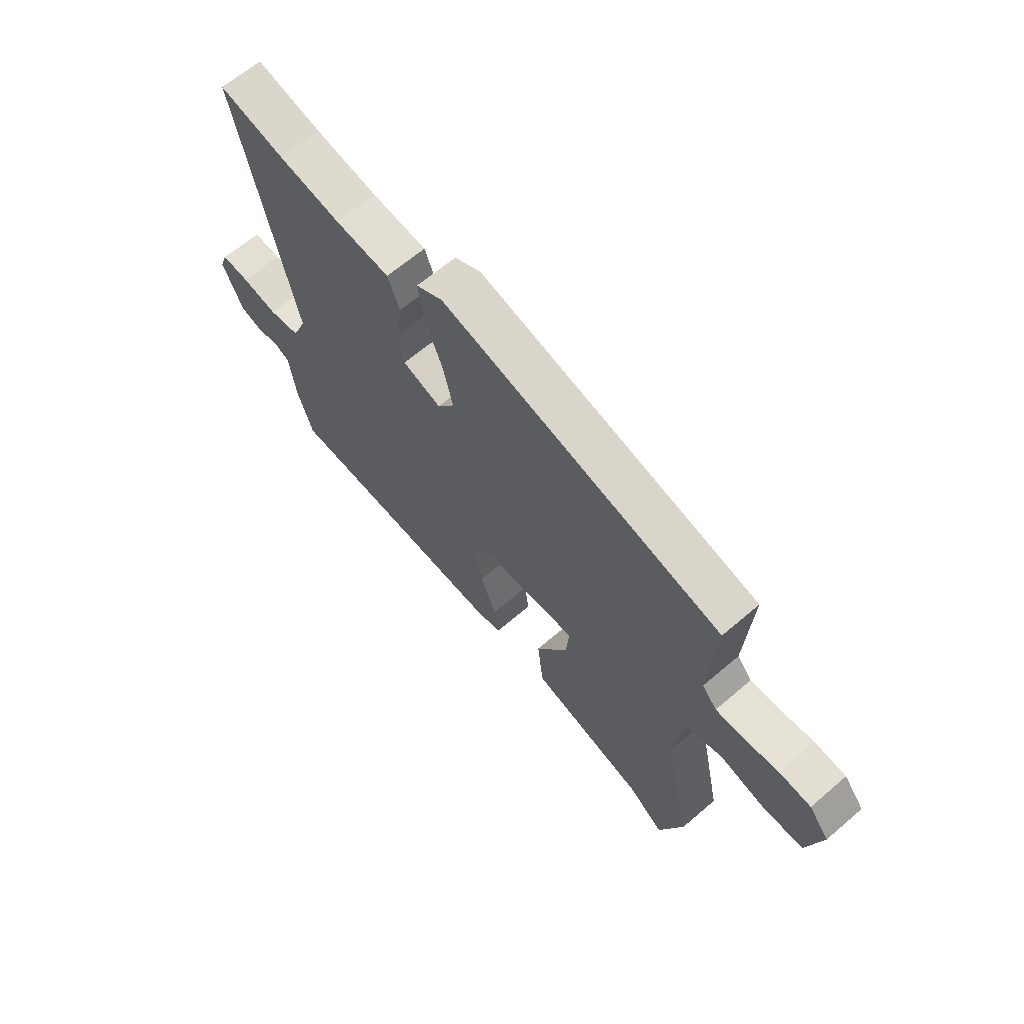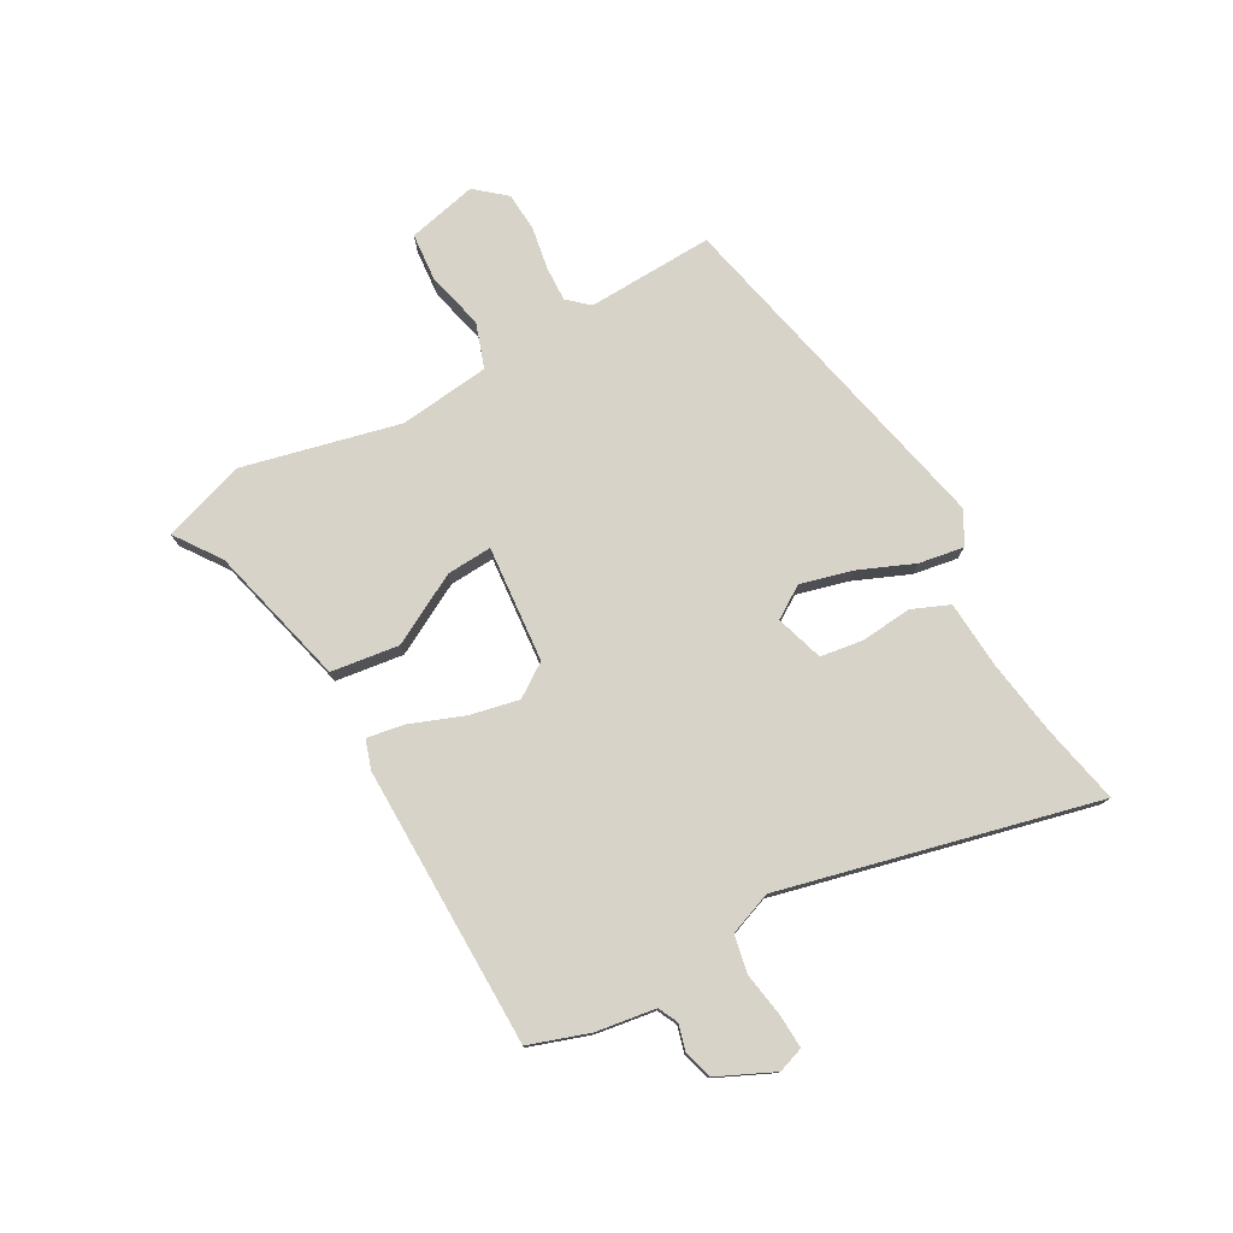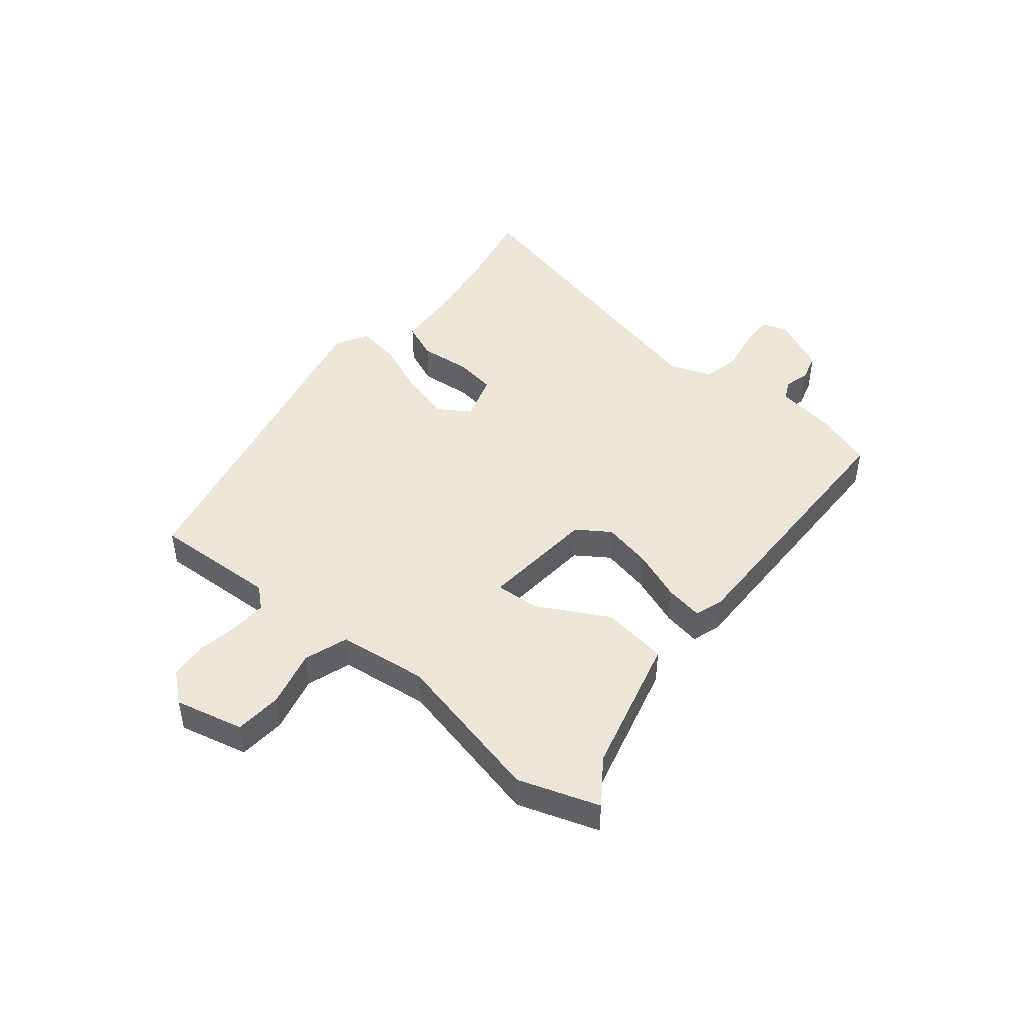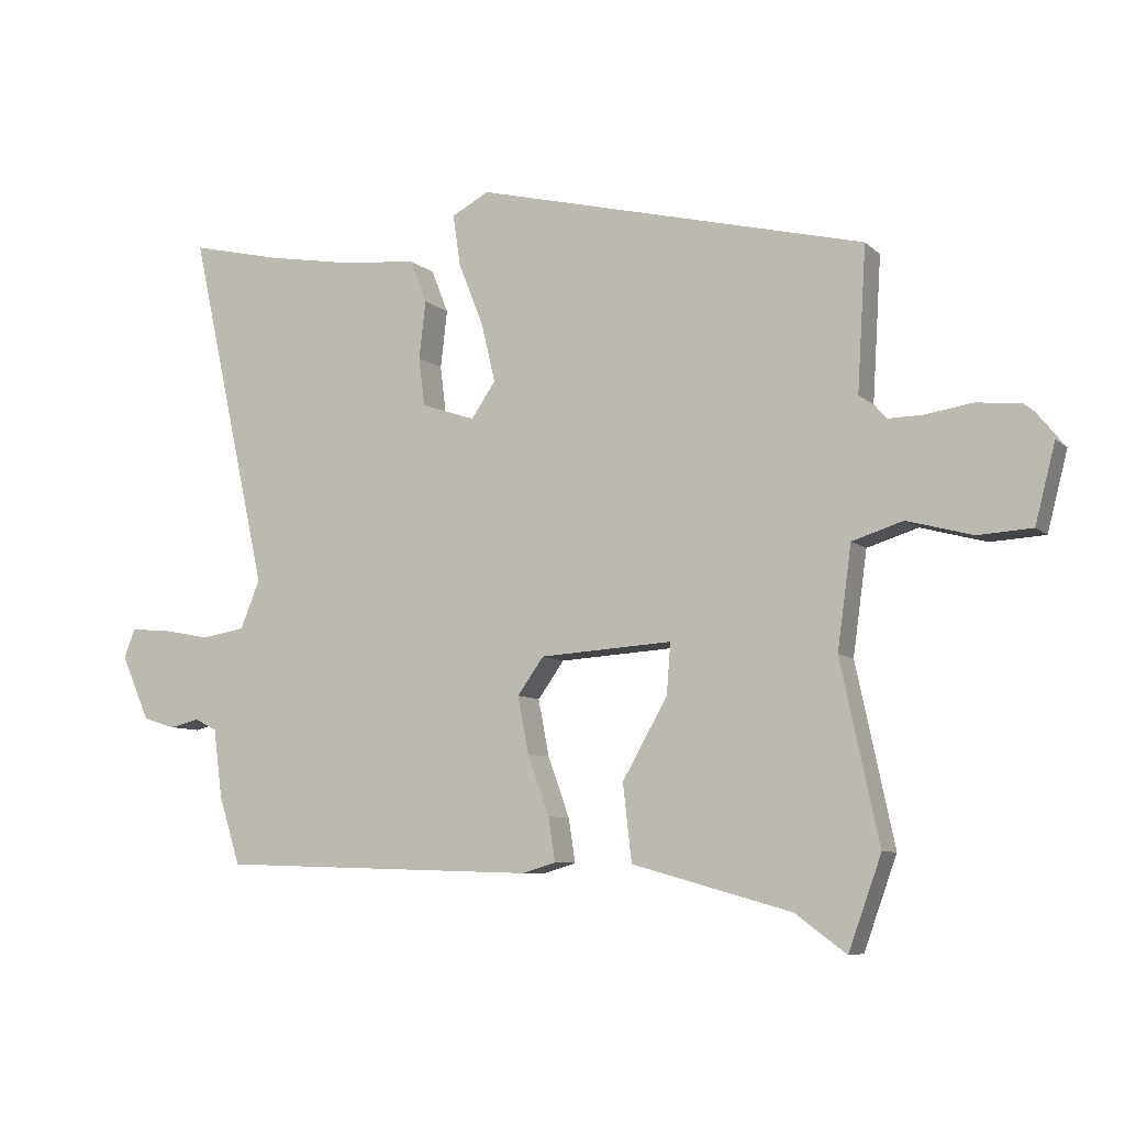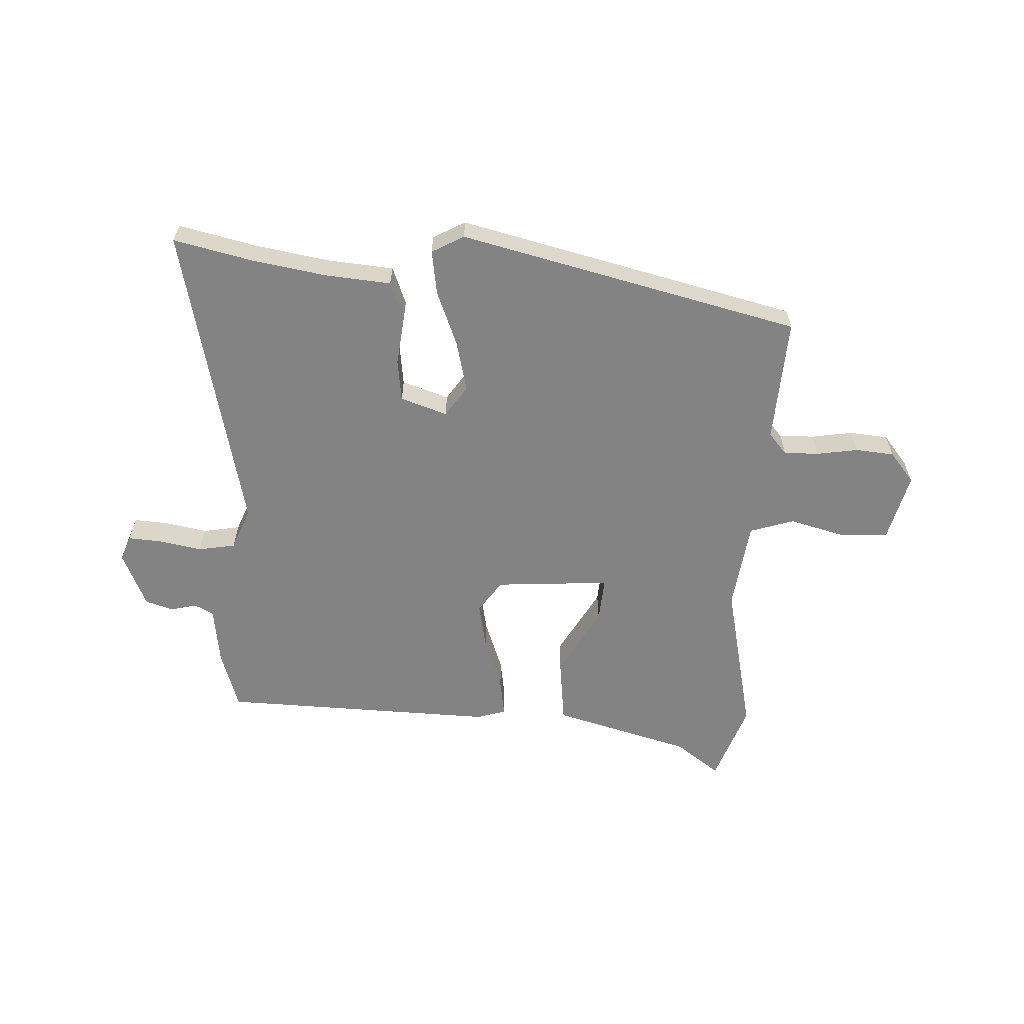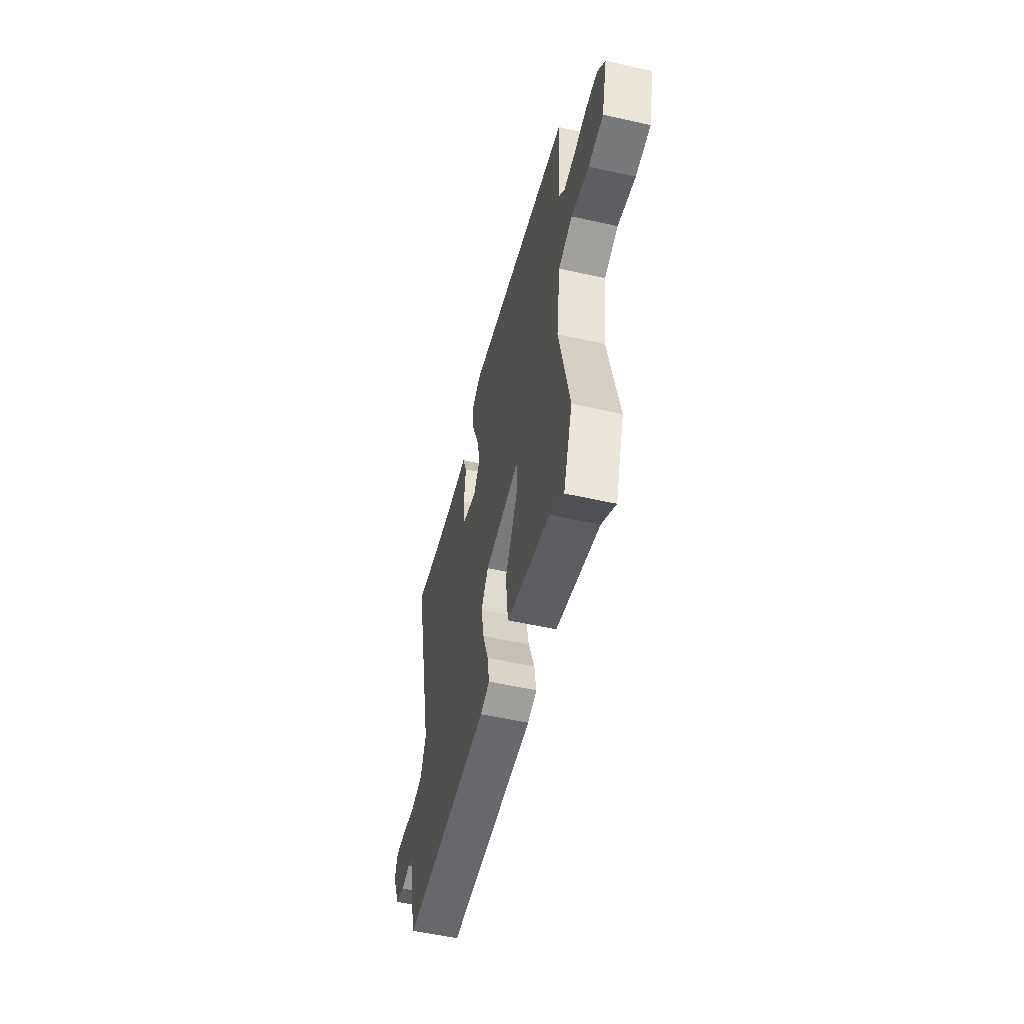
<metadata>
{"format":"obj","ext":"obj","renderer":"f3d","projection":"perspective","resolution":1024,"background":"white","views":[{"elev":64.6,"azim":49.2,"up":"+Z"},{"elev":77.0,"azim":-117.9,"up":"+Y"},{"elev":46.1,"azim":130.3,"up":"+Y"},{"elev":-7.7,"azim":24.5,"up":"+Z"},{"elev":-61.0,"azim":-2.6,"up":"+Y"},{"elev":-54.2,"azim":76.6,"up":"+Z"}]}
</metadata>
<code>
v 0.524 0.07 -0.433
v 0.475 0.07 -0.57
v 0.399 0.07 -0.514
v 0.162 0.07 -0.448
v 0.149 0.07 -0.333
v 0.216 0.07 -0.215
v 0.222 0.07 -0.139
v 0.025 0.07 -0.152
v -0.014 0.07 -0.207
v 0.002 0.07 -0.291
v 0.034 0.07 -0.38
v 0.044 0.07 -0.445
v -0.006 0.07 -0.46
v -0.48 0.07 -0.445
v -0.512 0.07 -0.343
v -0.525 0.07 -0.242
v -0.558 0.07 -0.225
v -0.602 0.07 -0.236
v -0.65 0.07 -0.221
v -0.692 0.07 -0.125
v -0.676 0.07 -0.082
v -0.619 0.07 -0.086
v -0.545 0.07 -0.1
v -0.481 0.07 -0.089
v -0.452 0.07 -0.017
v -0.569 0.07 0.516
v -0.435 0.07 0.485
v -0.307 0.07 0.463
v -0.194 0.07 0.453
v -0.169 0.07 0.389
v -0.179 0.07 0.303
v -0.17 0.07 0.231
v -0.09 0.07 0.204
v -0.054 0.07 0.257
v -0.075 0.07 0.345
v -0.112 0.07 0.439
v -0.123 0.07 0.515
v -0.068 0.07 0.545
v 0.515 0.07 0.403
v 0.502 0.07 0.189
v 0.533 0.07 0.153
v 0.593 0.07 0.154
v 0.664 0.07 0.165
v 0.73 0.07 0.159
v 0.772 0.07 0.107
v 0.742 0.07 -0.01
v 0.661 0.07 -0.015
v 0.564 0.07 0.011
v 0.488 0.07 -0.013
v 0.467 0.07 -0.166
v 0.524 0 -0.433
v 0.475 0 -0.57
v 0.399 0 -0.514
v 0.162 0 -0.448
v 0.149 0 -0.333
v 0.216 0 -0.215
v 0.222 0 -0.139
v 0.025 0 -0.152
v -0.014 0 -0.207
v 0.002 0 -0.291
v 0.034 0 -0.38
v 0.044 0 -0.445
v -0.006 0 -0.46
v -0.48 0 -0.445
v -0.512 0 -0.343
v -0.525 0 -0.242
v -0.558 0 -0.225
v -0.602 0 -0.236
v -0.65 0 -0.221
v -0.692 0 -0.125
v -0.676 0 -0.082
v -0.619 0 -0.086
v -0.545 0 -0.1
v -0.481 0 -0.089
v -0.452 0 -0.017
v -0.569 0 0.516
v -0.435 0 0.485
v -0.307 0 0.463
v -0.194 0 0.453
v -0.169 0 0.389
v -0.179 0 0.303
v -0.17 0 0.231
v -0.09 0 0.204
v -0.054 0 0.257
v -0.075 0 0.345
v -0.112 0 0.439
v -0.123 0 0.515
v -0.068 0 0.545
v 0.515 0 0.403
v 0.502 0 0.189
v 0.533 0 0.153
v 0.593 0 0.154
v 0.664 0 0.165
v 0.73 0 0.159
v 0.772 0 0.107
v 0.742 0 -0.01
v 0.661 0 -0.015
v 0.564 0 0.011
v 0.488 0 -0.013
v 0.467 0 -0.166
f 46 47 48
f 45 46 48
f 44 45 48
f 43 44 48
f 42 43 48
f 41 42 48 49
f 40 41 49
f 40 49 50
f 39 40 50
f 38 39 50
f 37 38 50
f 36 37 50
f 35 36 50
f 28 29 30 31
f 27 28 31 32
f 25 26 27 32
f 24 25 32 33
f 21 22 23
f 20 21 23
f 19 20 23
f 18 19 23
f 17 18 23
f 16 17 23 24
f 15 16 24
f 14 15 24
f 13 14 24
f 12 13 24
f 11 12 24
f 10 11 24
f 9 10 24
f 8 9 24 33
f 3 4 5 6
f 3 6 7
f 2 3 7
f 1 2 7
f 50 1 7
f 35 50 7
f 34 35 7
f 7 8 33 34
f 98 97 96
f 98 96 95
f 98 95 94
f 98 94 93
f 98 93 92
f 99 98 92 91
f 99 91 90
f 100 99 90
f 100 90 89
f 100 89 88
f 100 88 87
f 100 87 86
f 100 86 85
f 81 80 79 78
f 82 81 78 77
f 82 77 76 75
f 83 82 75 74
f 73 72 71
f 73 71 70
f 73 70 69
f 73 69 68
f 73 68 67
f 74 73 67 66
f 74 66 65
f 74 65 64
f 74 64 63
f 74 63 62
f 74 62 61
f 74 61 60
f 74 60 59
f 83 74 59 58
f 56 55 54 53
f 57 56 53
f 57 53 52
f 57 52 51
f 57 51 100
f 57 100 85
f 57 85 84
f 84 83 58 57
f 1 51 52 2
f 2 52 53 3
f 3 53 54 4
f 4 54 55 5
f 5 55 56 6
f 6 56 57 7
f 7 57 58 8
f 8 58 59 9
f 9 59 60 10
f 10 60 61 11
f 11 61 62 12
f 12 62 63 13
f 13 63 64 14
f 14 64 65 15
f 15 65 66 16
f 16 66 67 17
f 17 67 68 18
f 18 68 69 19
f 19 69 70 20
f 20 70 71 21
f 21 71 72 22
f 22 72 73 23
f 23 73 74 24
f 24 74 75 25
f 25 75 76 26
f 26 76 77 27
f 27 77 78 28
f 28 78 79 29
f 29 79 80 30
f 30 80 81 31
f 31 81 82 32
f 32 82 83 33
f 33 83 84 34
f 34 84 85 35
f 35 85 86 36
f 36 86 87 37
f 37 87 88 38
f 38 88 89 39
f 39 89 90 40
f 40 90 91 41
f 41 91 92 42
f 42 92 93 43
f 43 93 94 44
f 44 94 95 45
f 45 95 96 46
f 46 96 97 47
f 47 97 98 48
f 48 98 99 49
f 49 99 100 50
f 50 100 51 1

</code>
